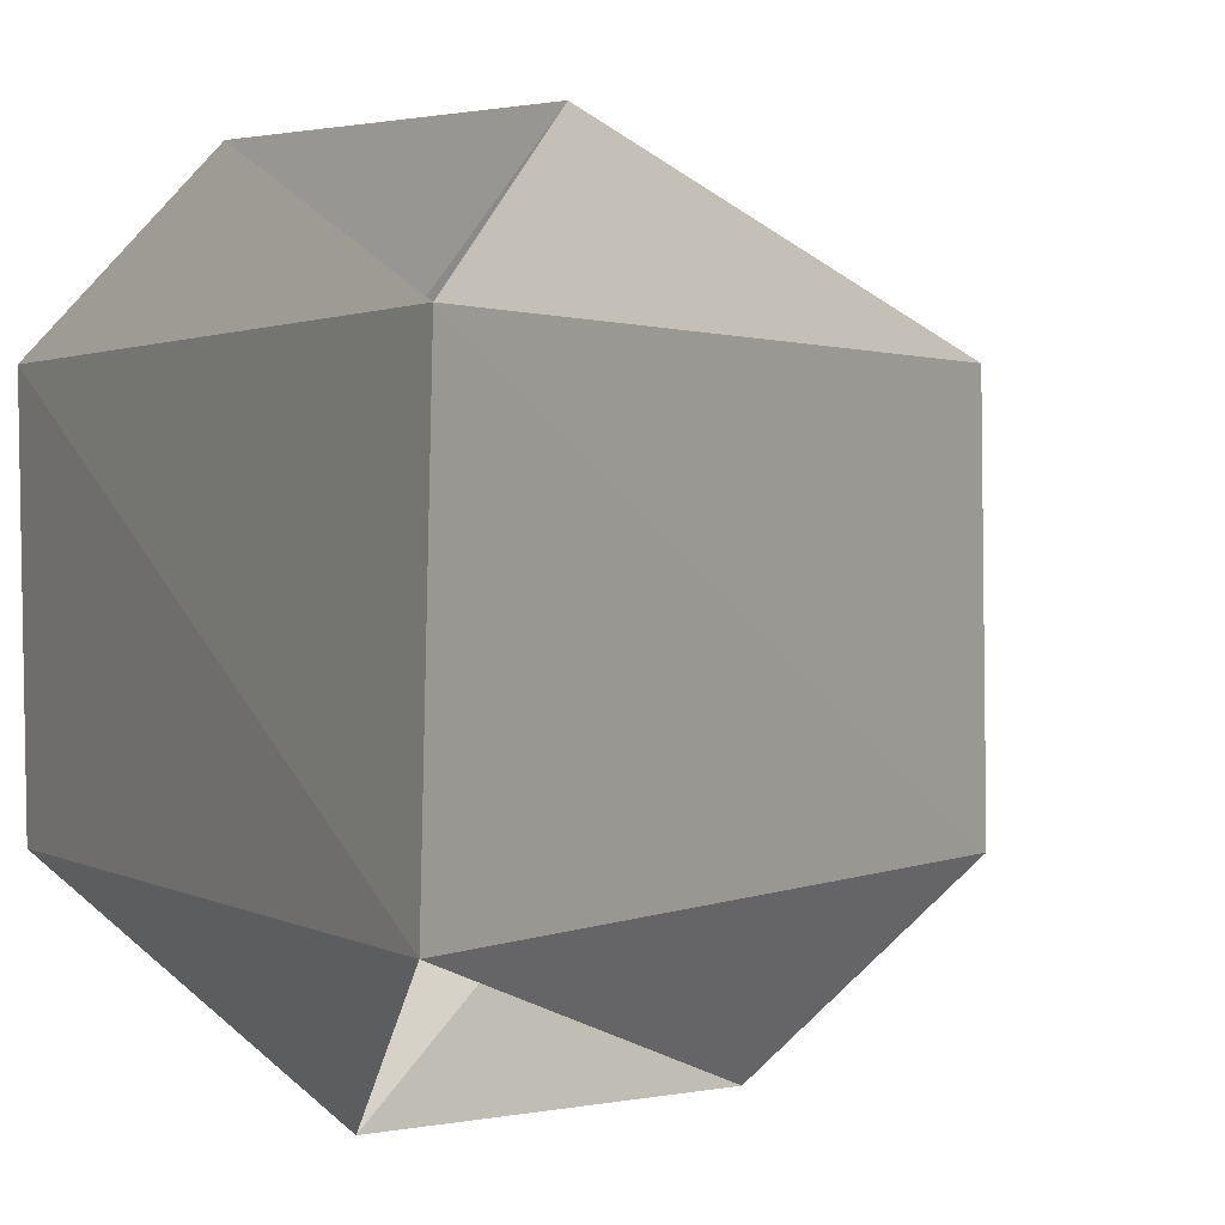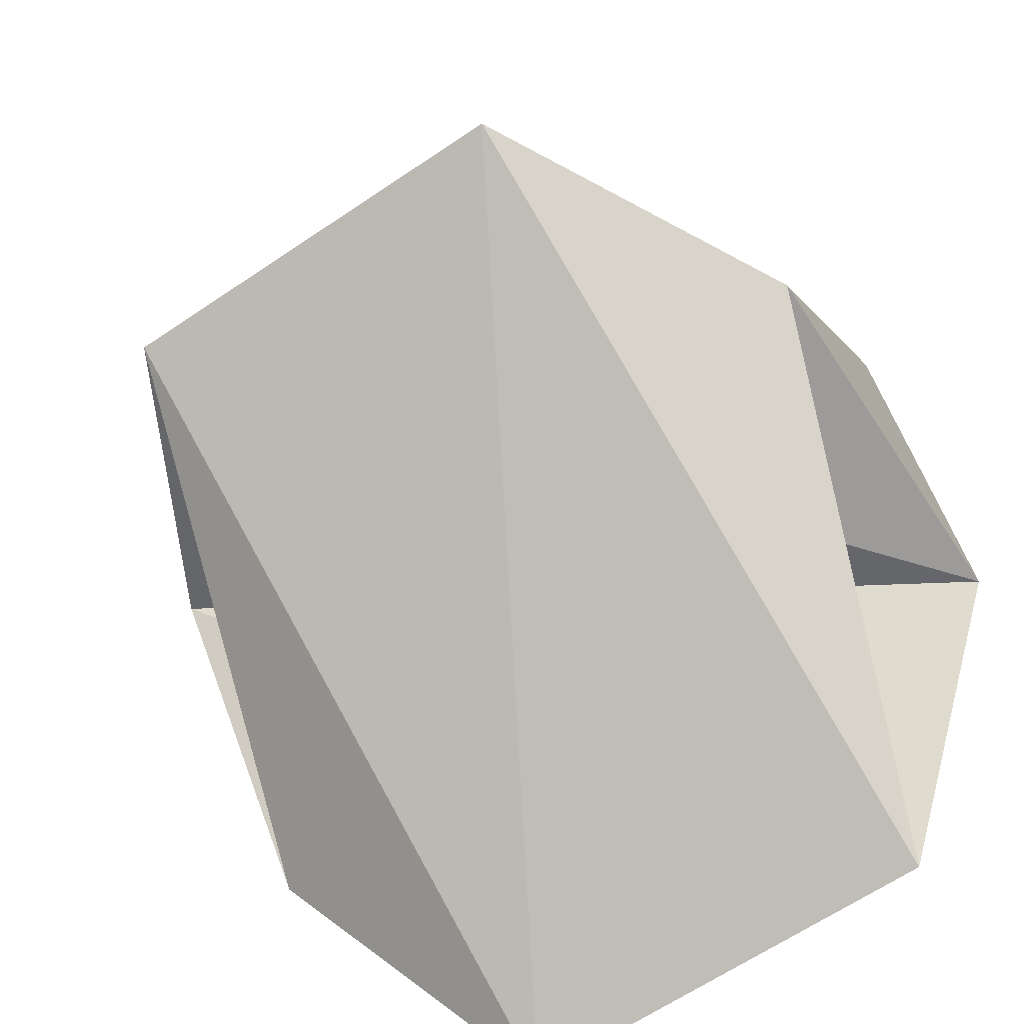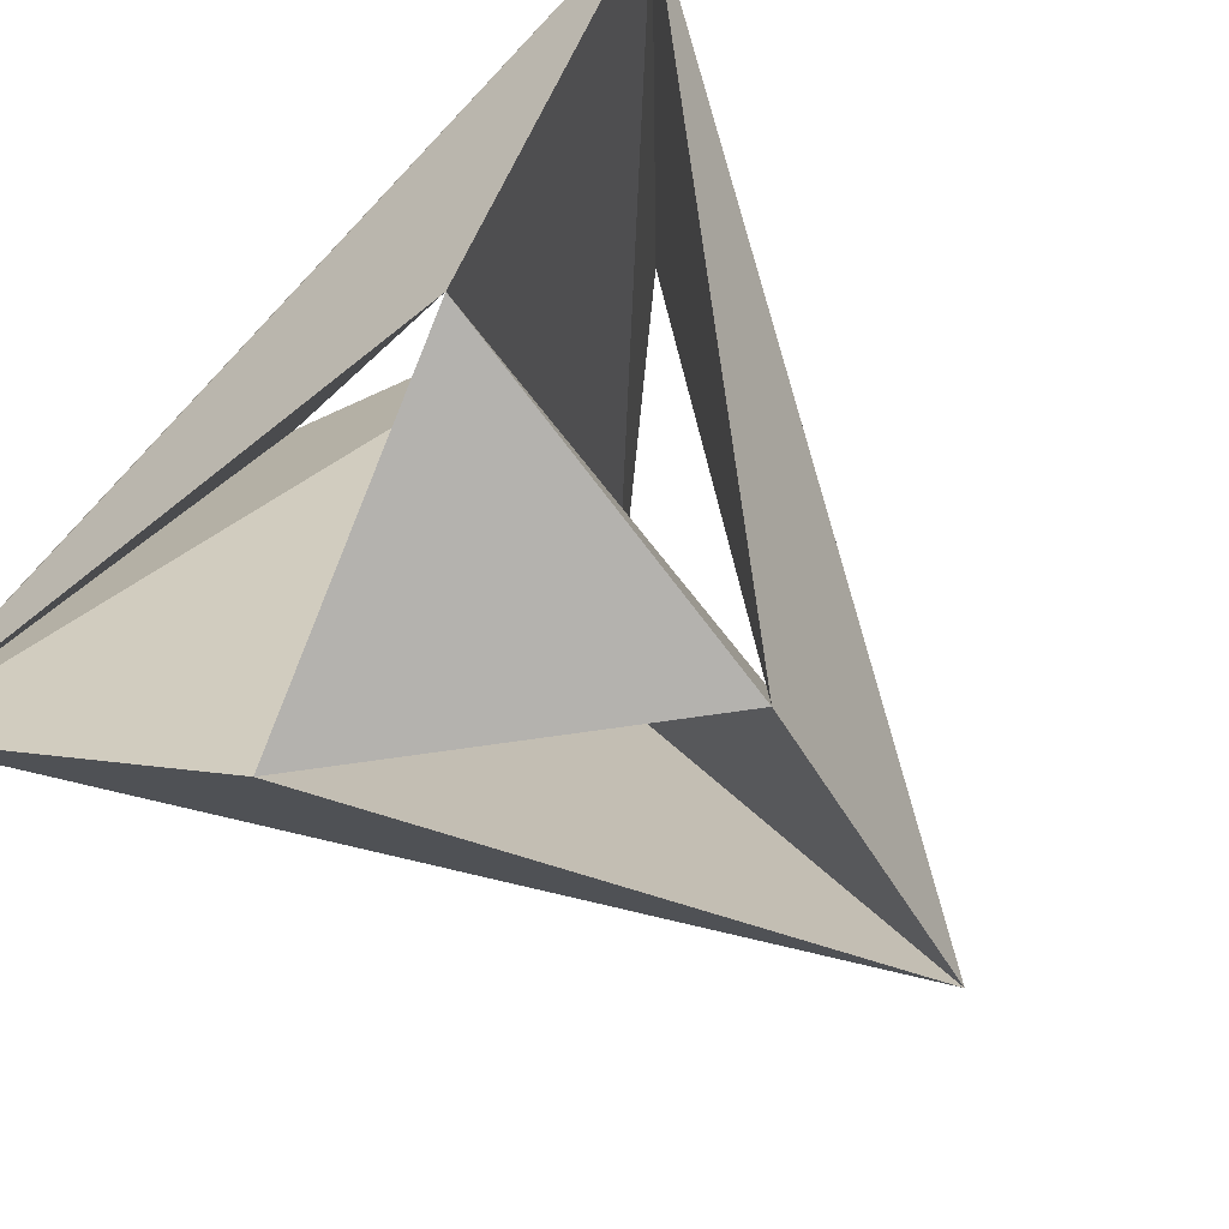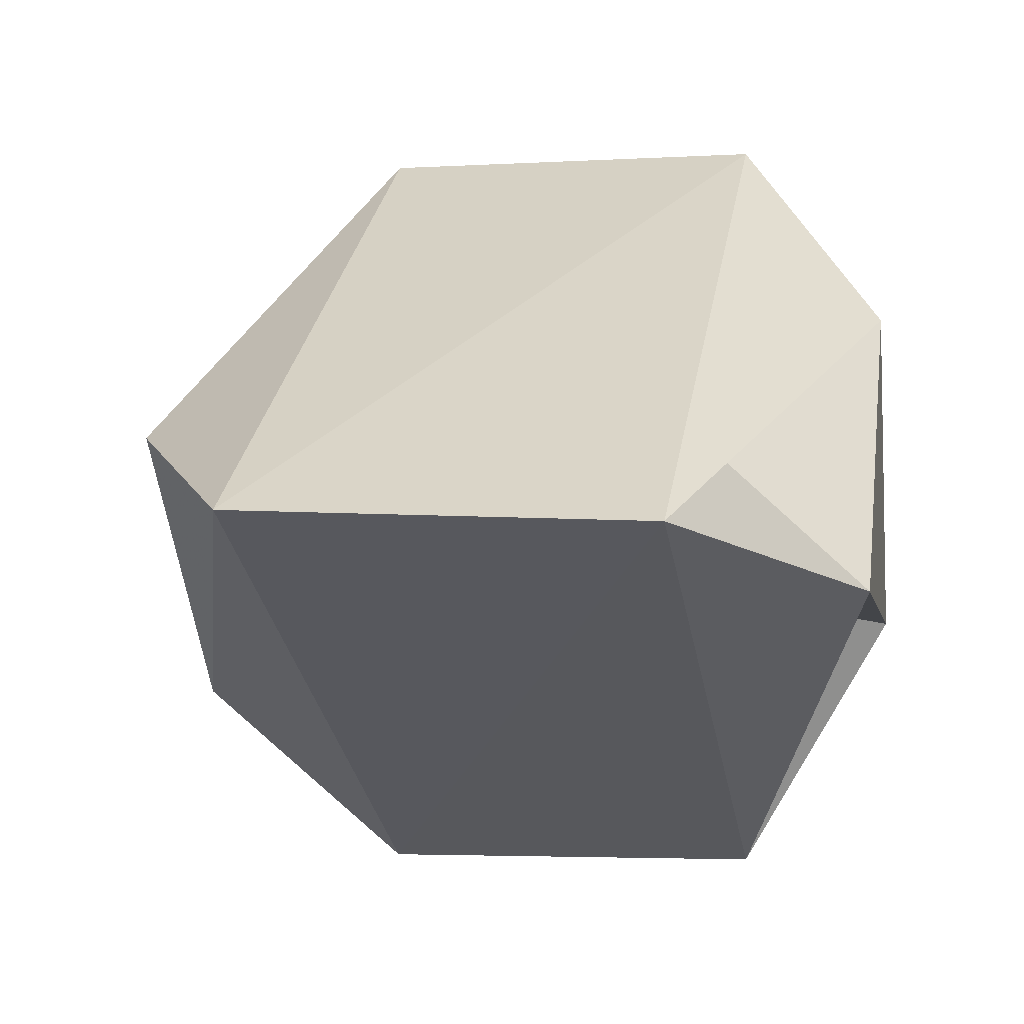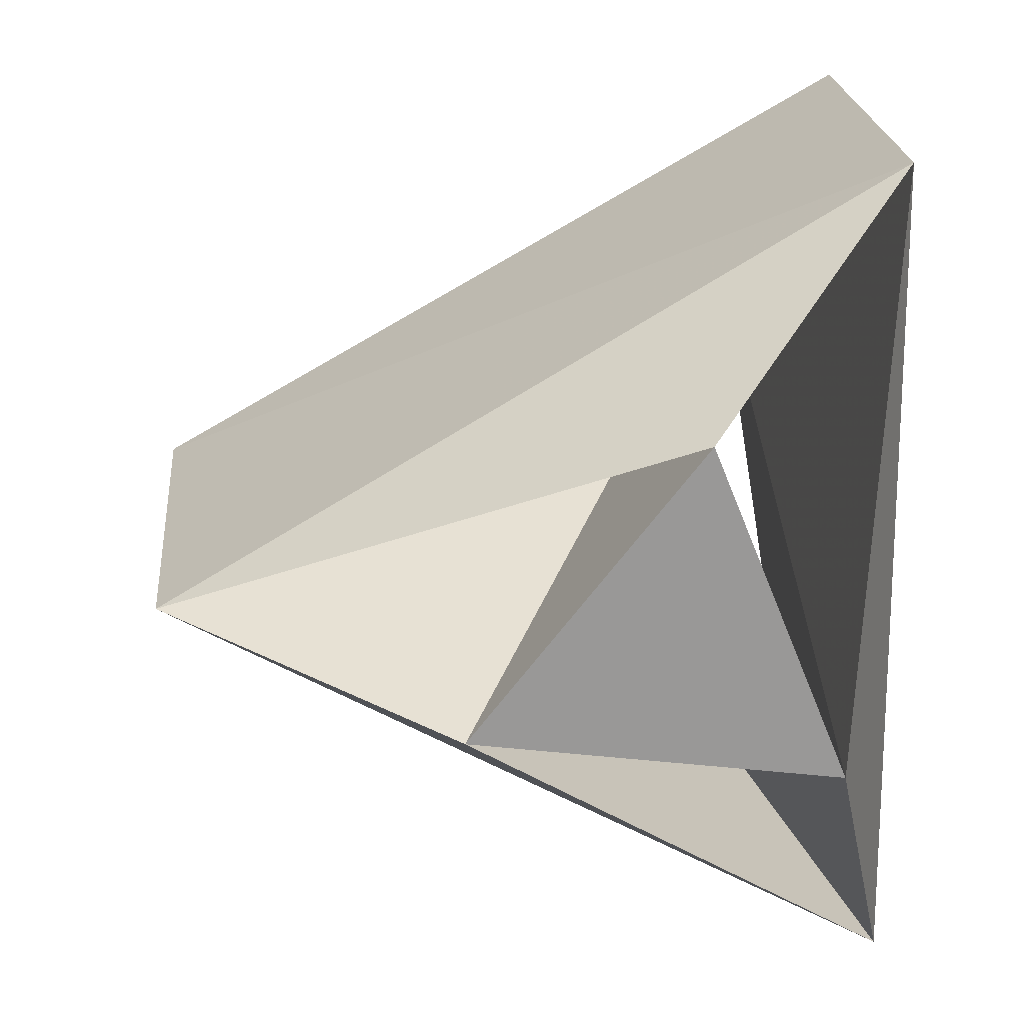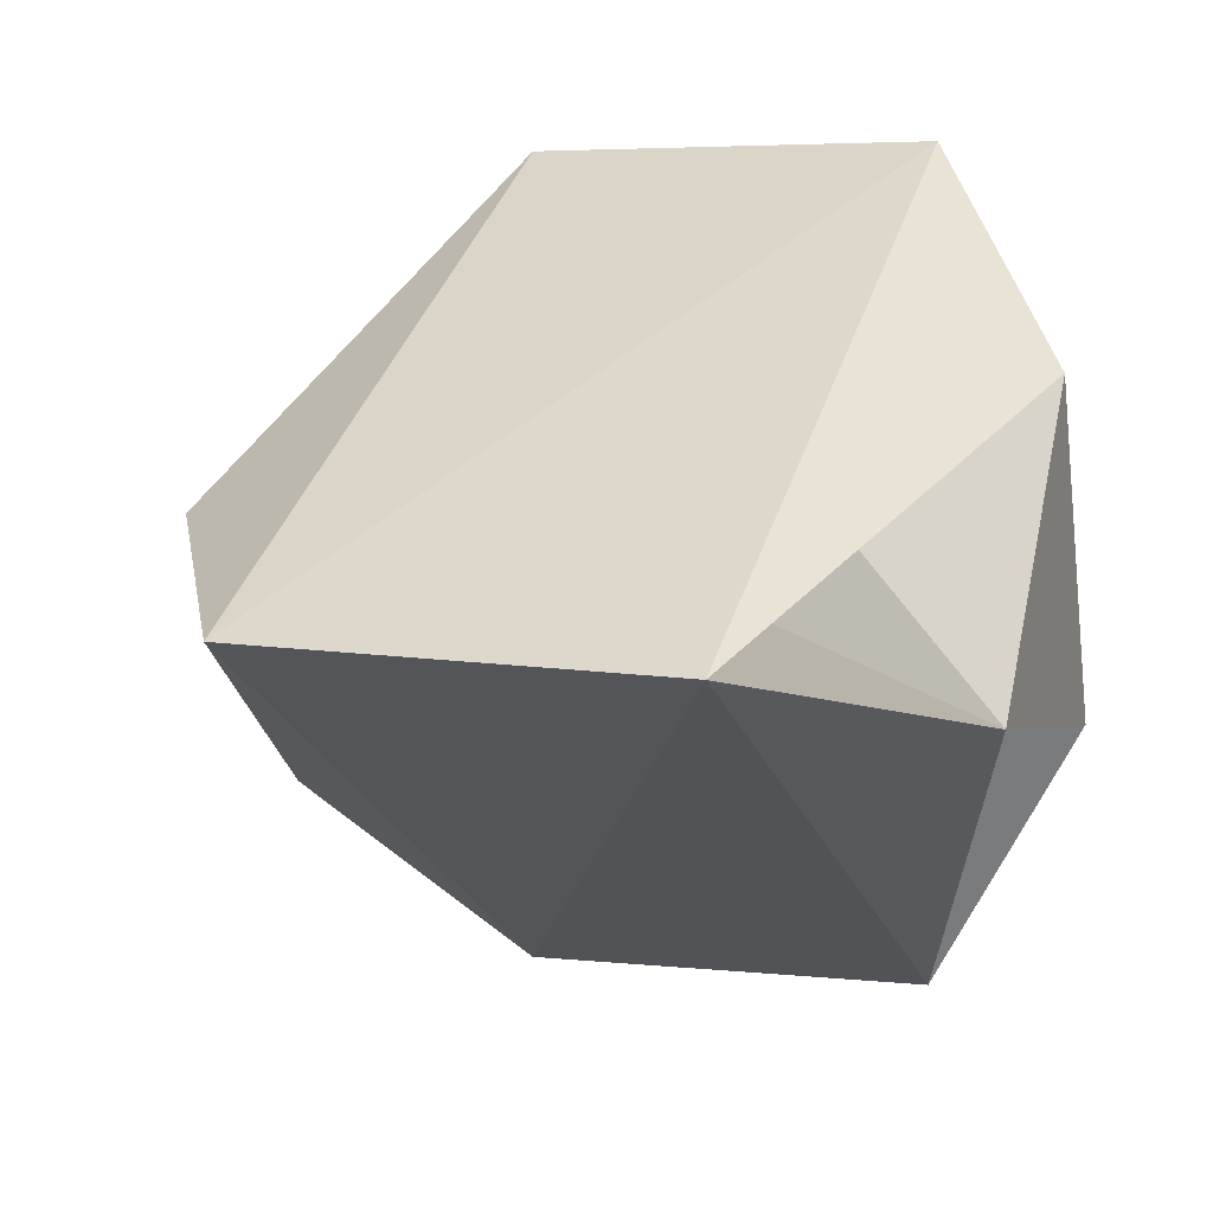
<metadata>
{"format":"obj","ext":"obj","renderer":"f3d","projection":"perspective","resolution":1024,"background":"white","views":[{"elev":1.3,"azim":151.8,"up":"+Z"},{"elev":-66.9,"azim":-55.8,"up":"+Y"},{"elev":-79.8,"azim":136.0,"up":"+Z"},{"elev":0.5,"azim":-78.8,"up":"+Y"},{"elev":21.7,"azim":-4.9,"up":"+Y"},{"elev":7.0,"azim":-70.1,"up":"+Y"}]}
</metadata>
<code>
v -4.192 1.683 -8.171
v -10.4 0.1024 -4.552
v 5.287 8.953 -4.552
v 3.553 -2.788 8.171
v 0.6382 4.471 8.171
v 5.11 9.056 4.552
v 5.287 -8.953 4.552
v -10.4 -0.1024 4.552
v -4.192 -1.683 8.171
v 0.6382 -4.471 -8.171
v 3.553 2.788 -8.171
v 5.11 -9.056 -4.552
f 1 2 3
f 1 4 2
f 1 3 5
f 1 7 4
f 1 5 8
f 1 10 7
f 1 8 11
f 1 11 10
f 2 6 3
f 2 4 9
f 2 8 6
f 2 12 8
f 2 9 10
f 2 10 12
f 3 9 5
f 3 6 7
f 3 7 12
f 3 11 9
f 3 12 11
f 4 5 9
f 4 12 5
f 4 7 6
f 4 6 11
f 4 11 12
f 5 6 8
f 5 10 6
f 5 12 10
f 6 10 11
f 7 9 8
f 7 8 12
f 7 10 9
f 8 9 11

</code>
